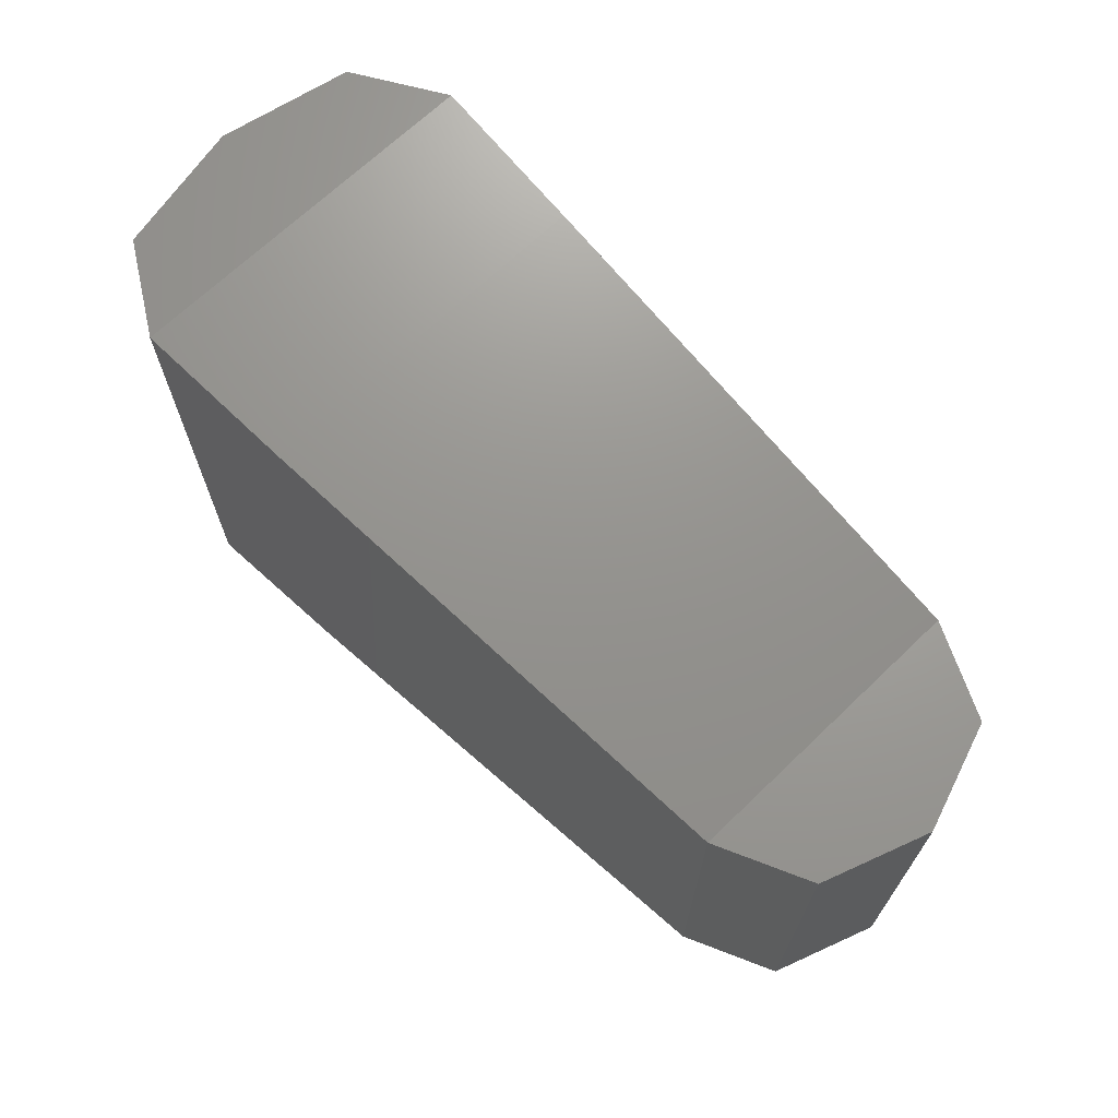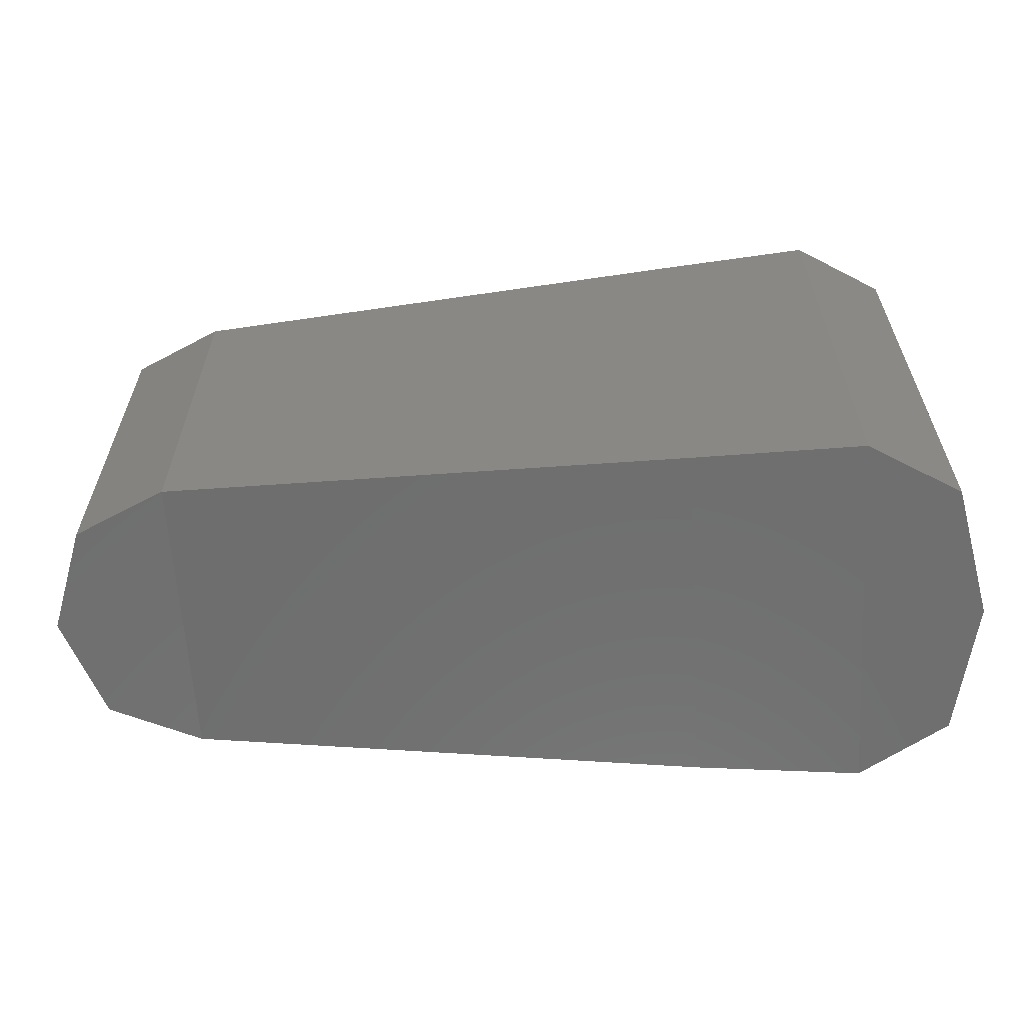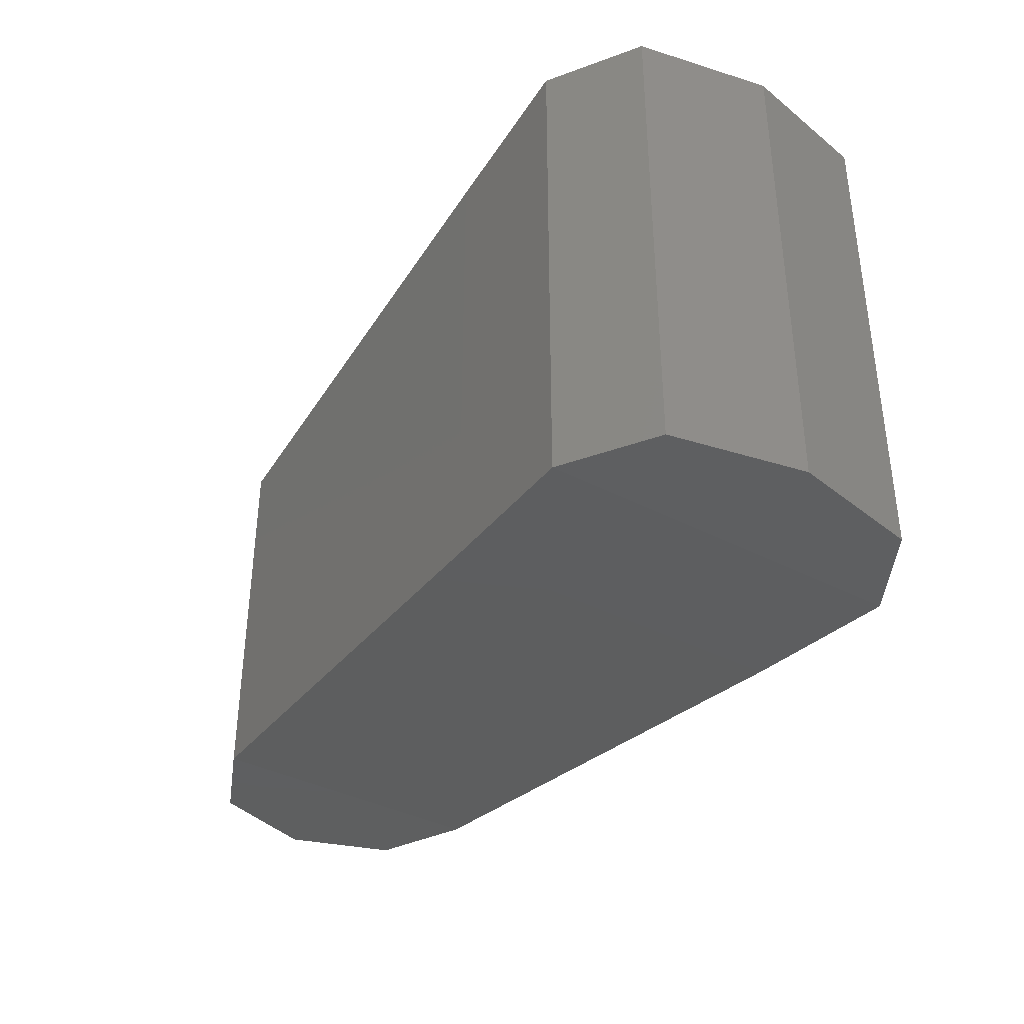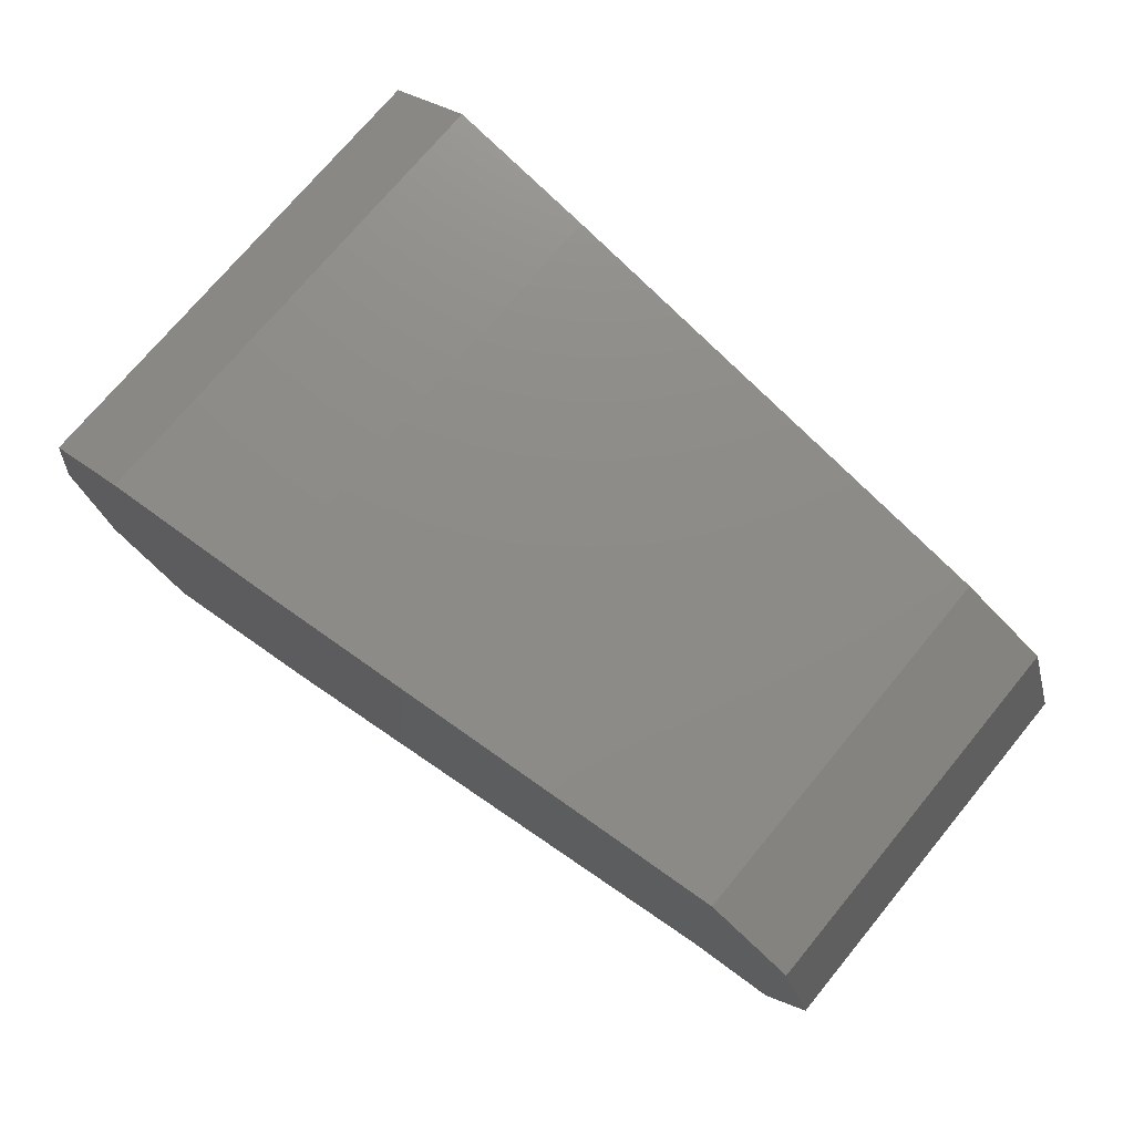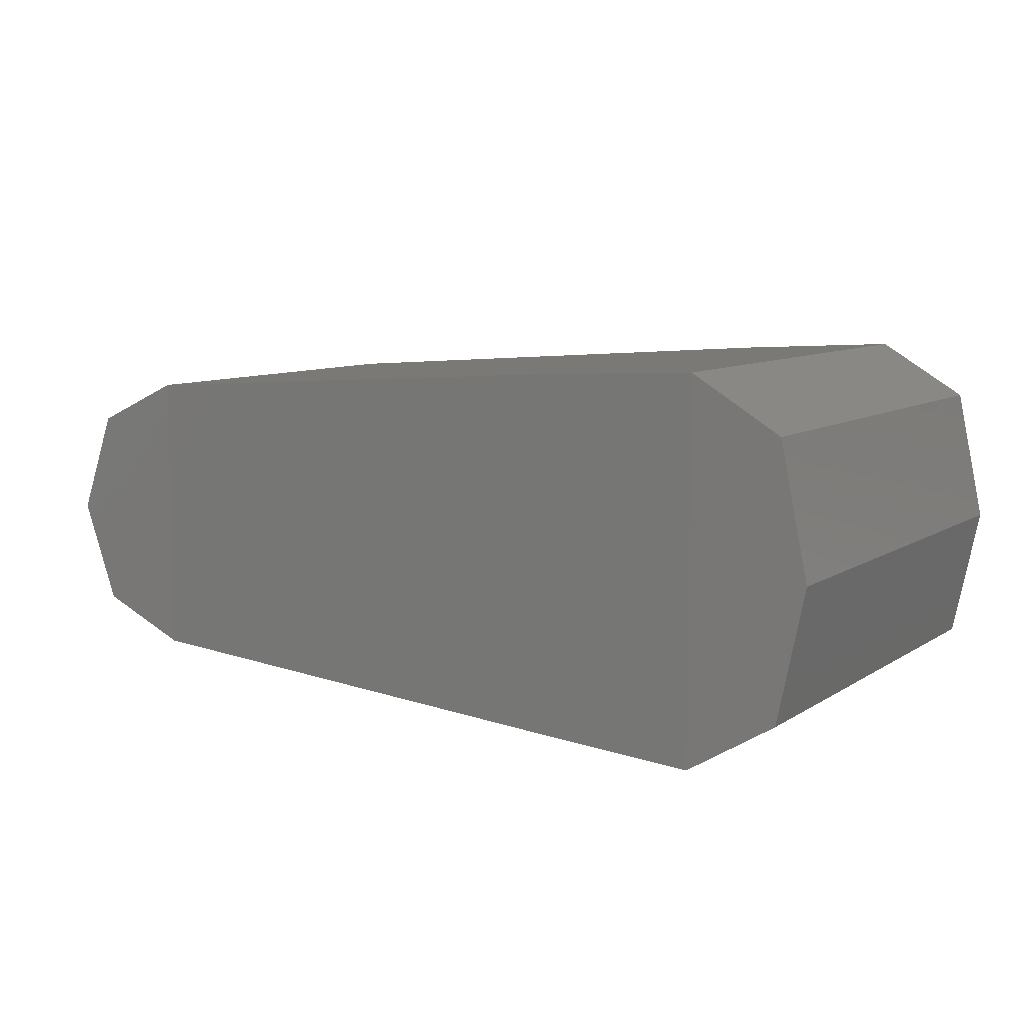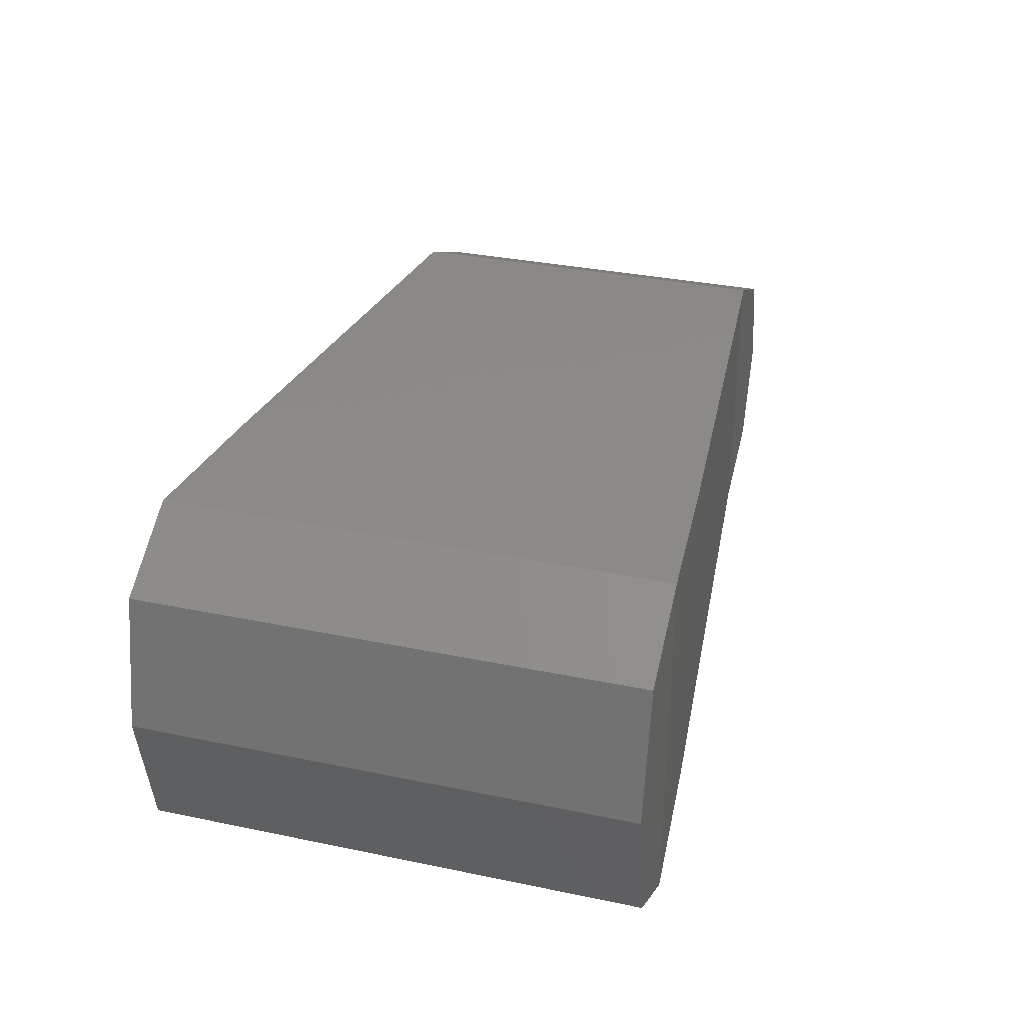
<metadata>
{"format":"stl","ext":"stl","renderer":"f3d","projection":"perspective","resolution":1024,"background":"white","views":[{"elev":68.4,"azim":46.1,"up":"+Y"},{"elev":-61.4,"azim":-176.6,"up":"+Y"},{"elev":-37.6,"azim":-123.7,"up":"+Y"},{"elev":73.6,"azim":39.6,"up":"+Z"},{"elev":8.5,"azim":-148.9,"up":"+Z"},{"elev":33.6,"azim":-74.2,"up":"+Z"}]}
</metadata>
<code>
# stl→obj: 24 verts, 44 faces
v 1703 -45.87 66.14
v 1679 88.51 80.59
v 1679 -45.87 80.59
v 1672 88.51 116.1
v 1672 -45.87 116.1
v 1679 88.51 151.7
v 1679 -45.87 151.7
v 1703 88.51 166.1
v 1703 -45.87 166.1
v 1747 84.99 163.8
v 1747 -42.75 163.8
v 1883 73.66 154.4
v 1883 -31.03 154.4
v 1908 73.66 143.1
v 1908 -31.03 143.1
v 1917 73.66 115.4
v 1917 -31.03 115.4
v 1908 73.66 87.62
v 1908 -31.03 87.62
v 1883 73.66 76.3
v 1883 -31.03 76.3
v 1747 84.99 68.48
v 1747 -42.75 68.48
v 1703 88.51 66.14
f 1 2 3
f 2 3 4
f 3 4 5
f 4 5 6
f 5 6 7
f 6 7 8
f 7 8 9
f 8 9 10
f 9 10 11
f 10 11 12
f 11 12 13
f 12 13 14
f 13 14 15
f 14 15 16
f 15 16 17
f 16 17 18
f 17 18 19
f 18 19 20
f 19 20 21
f 20 21 22
f 21 22 23
f 22 23 24
f 23 24 1
f 24 1 2
f 16 18 14
f 18 14 20
f 14 20 12
f 20 12 22
f 12 22 10
f 22 10 8
f 9 1 11
f 1 11 23
f 11 23 13
f 23 13 21
f 13 21 19
f 22 24 8
f 24 8 2
f 8 2 6
f 2 6 4
f 9 1 7
f 1 7 3
f 7 3 5
f 13 15 19
f 15 19 17

</code>
